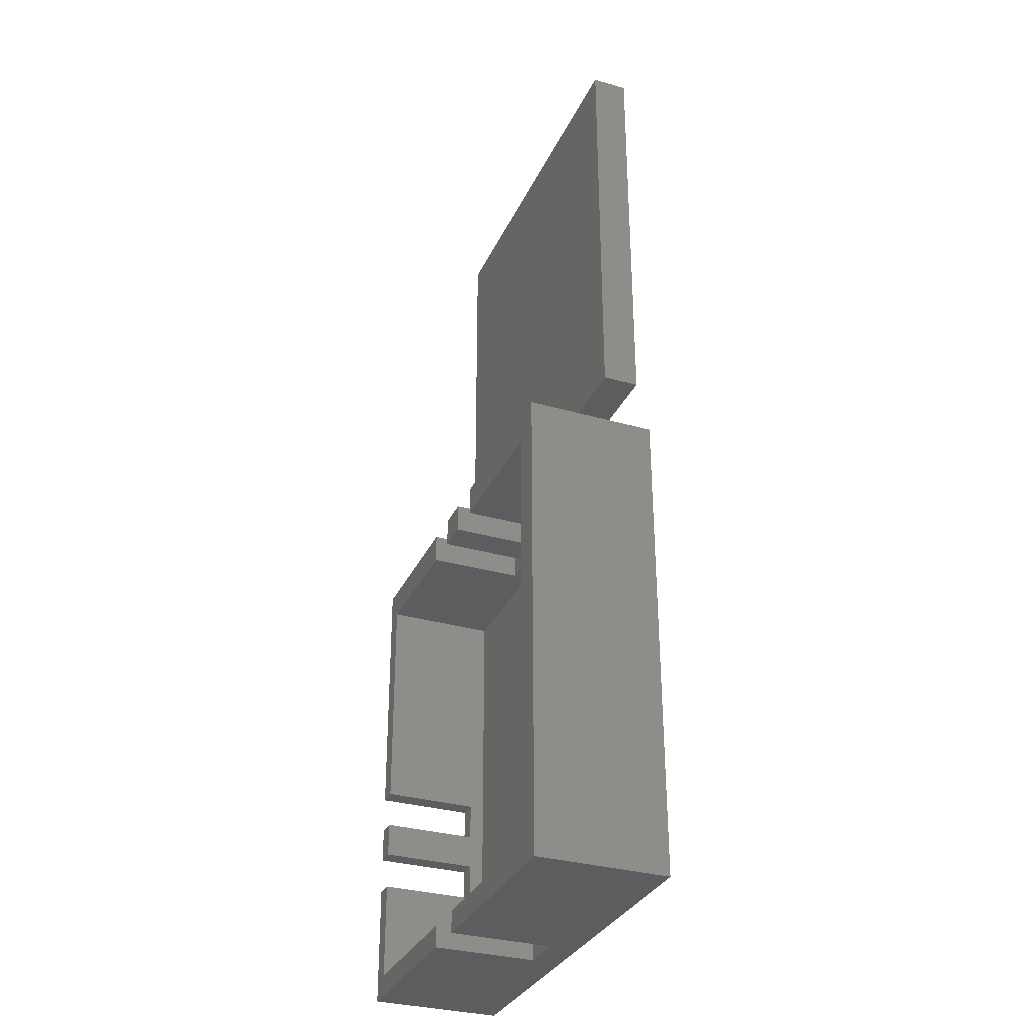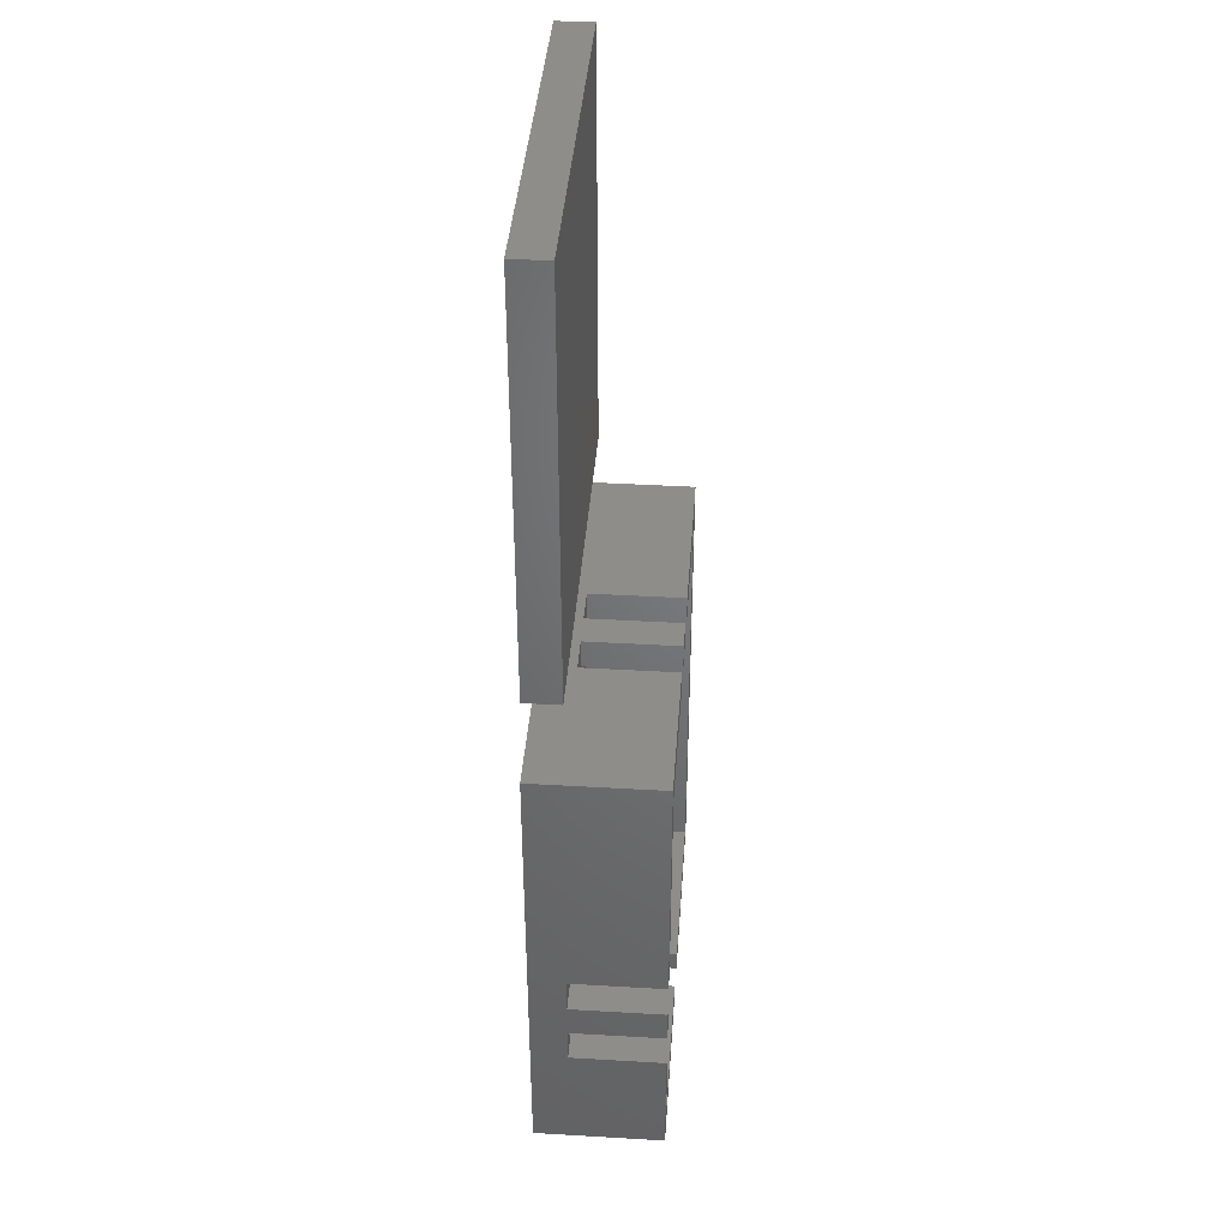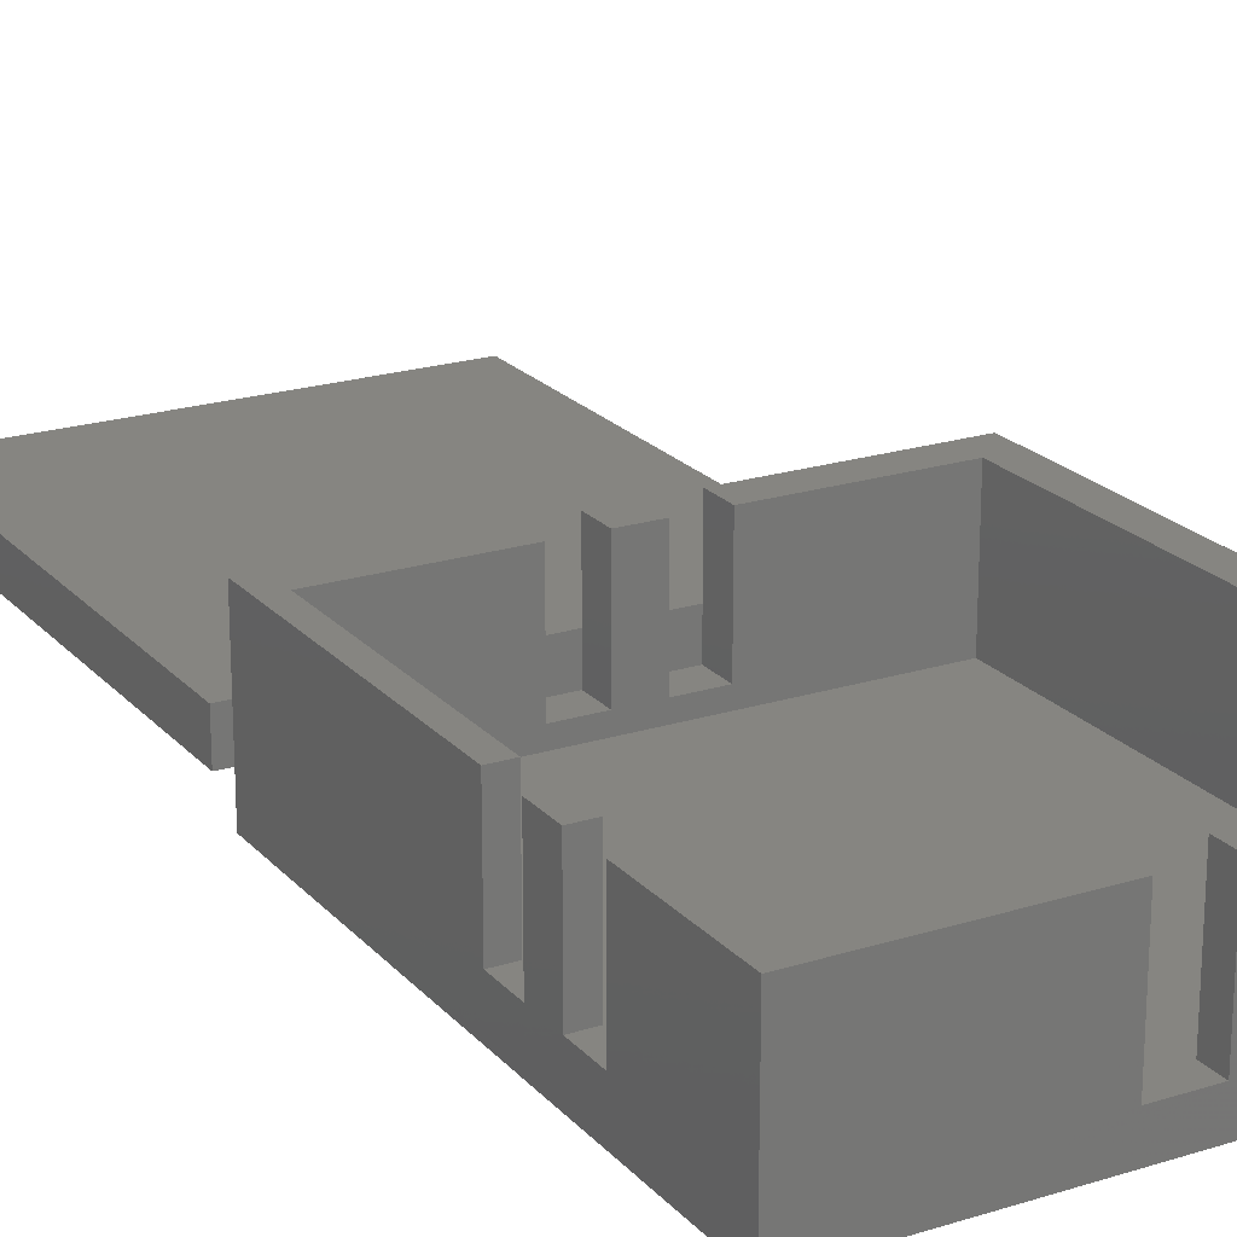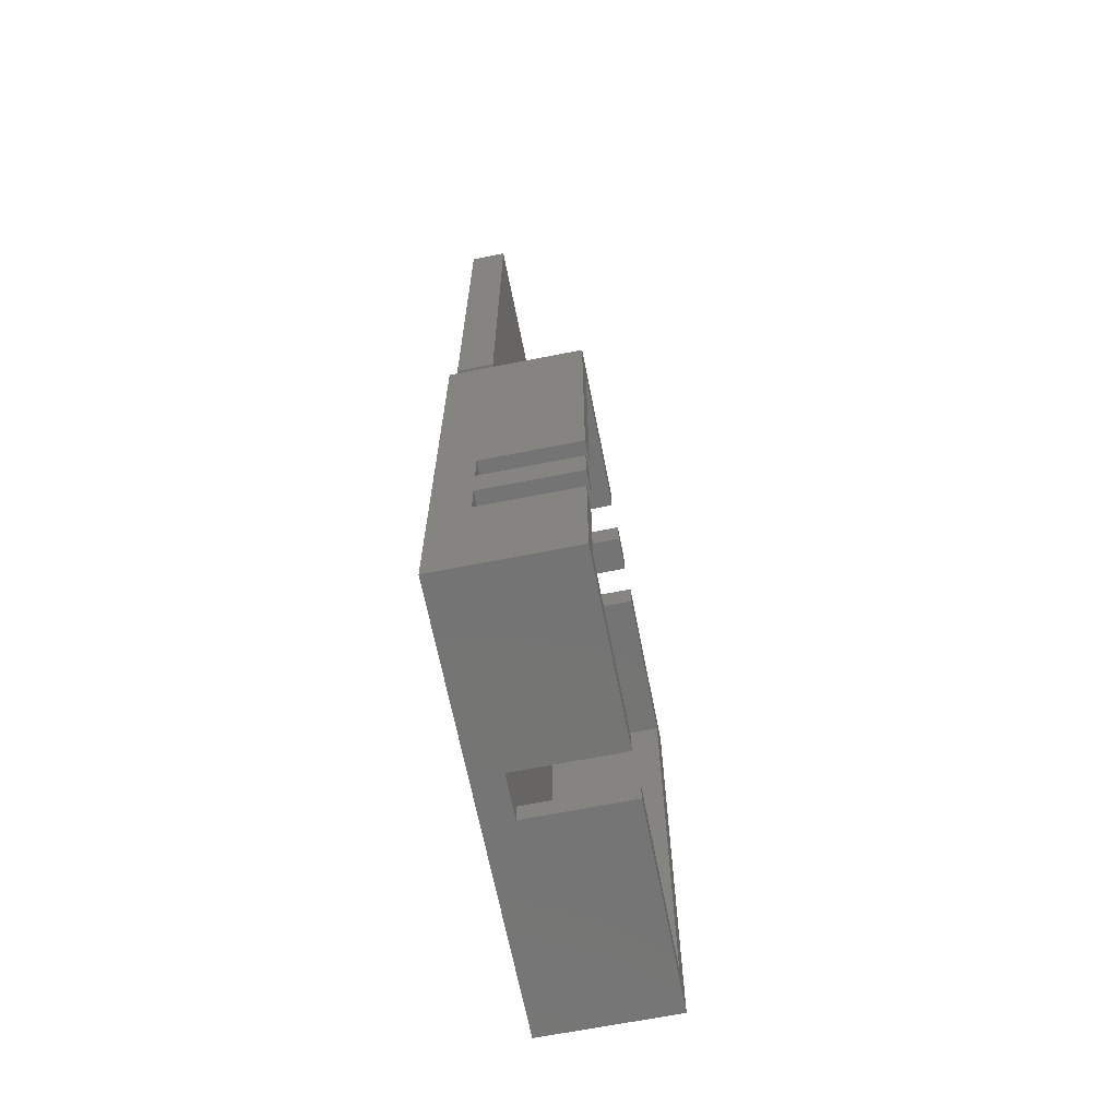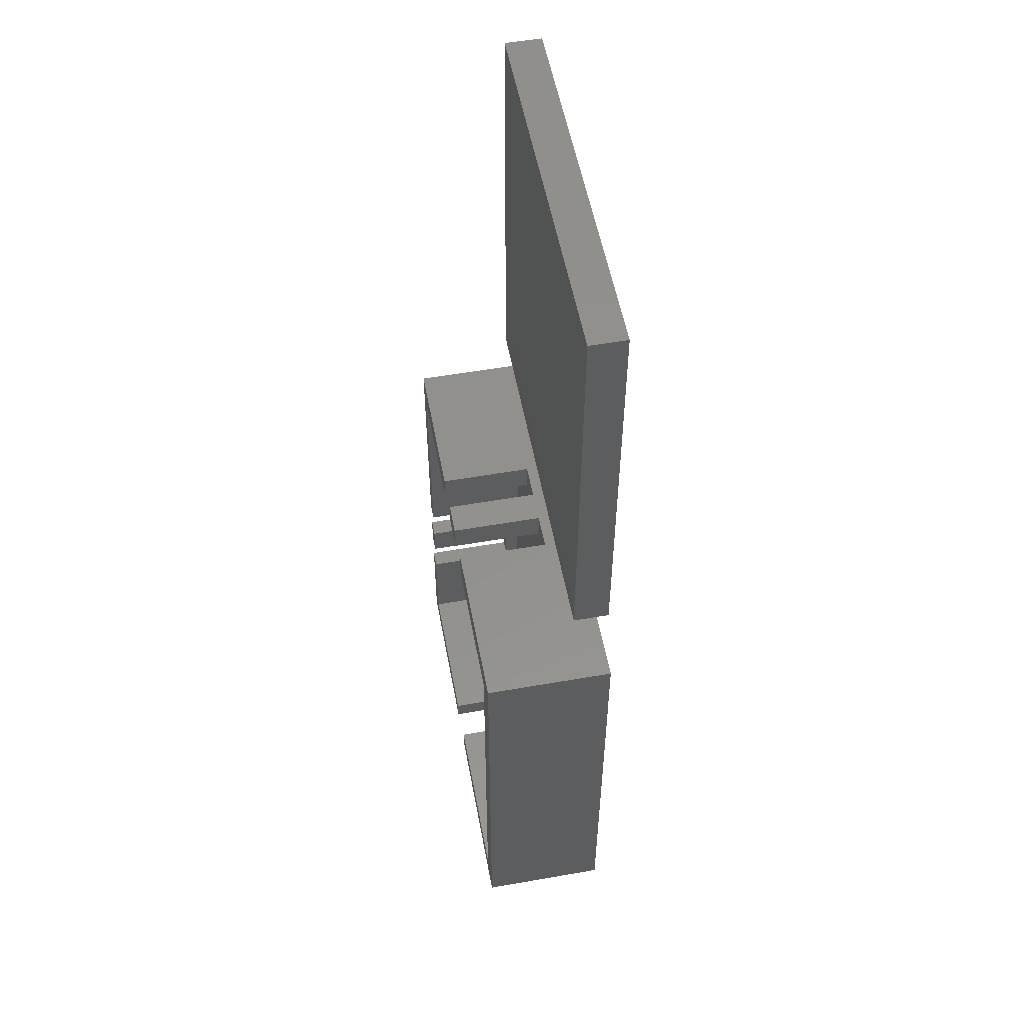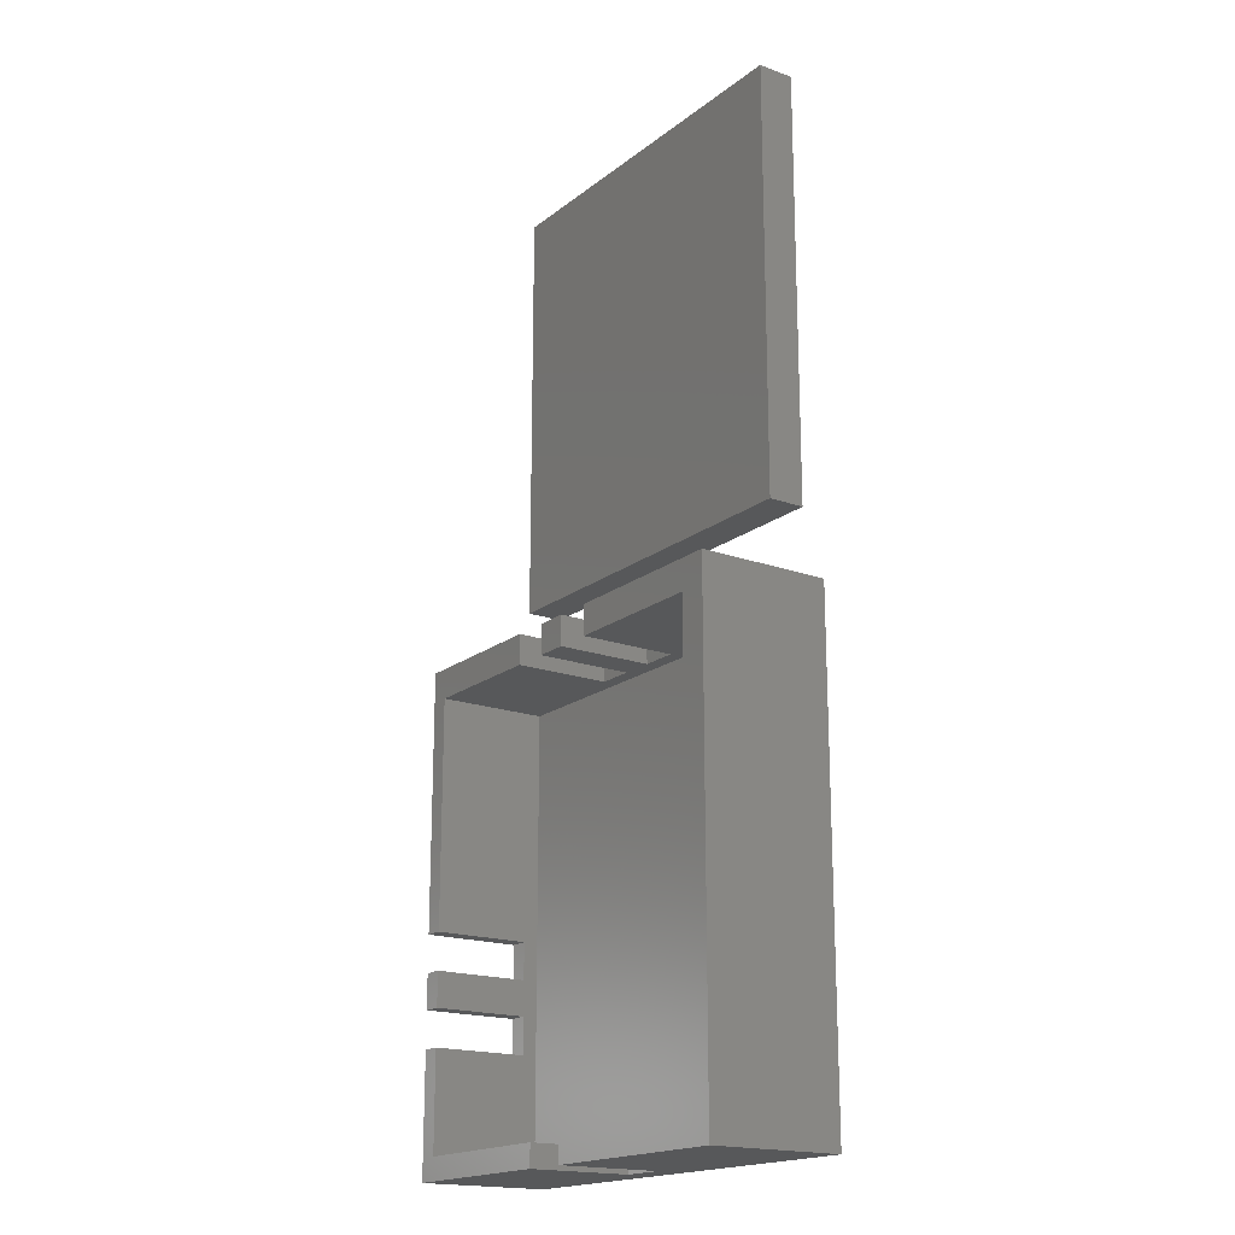
<metadata>
{"format":"stl","ext":"stl","renderer":"f3d","projection":"perspective","resolution":1024,"background":"white","views":[{"elev":-32.2,"azim":68.2,"up":"+Y"},{"elev":40.1,"azim":-85.9,"up":"+Y"},{"elev":21.2,"azim":-29.3,"up":"+Z"},{"elev":-66.8,"azim":-78.8,"up":"+Y"},{"elev":54.5,"azim":79.5,"up":"+Y"},{"elev":-18.4,"azim":55.1,"up":"+Y"}]}
</metadata>
<code>
# stl→obj: 68 verts, 136 faces
v 720.5 1966 0
v 723 1962 0
v 720.5 1900 0
v 779.8 1966 0
v 776 1962 0
v 776 1903 0
v 723 1903 0
v 779.8 1900 0
v 776 1962 3
v 723 1903 3
v 723 1962 3
v 776 1903 3
v 779.8 1900 18
v 779.8 1966 18
v 751.2 1900 4
v 751.2 1900 18
v 745.2 1900 4
v 720.5 1900 18
v 745.2 1900 18
v 755.9 1962 5
v 776 1962 18
v 755.9 1962 18
v 750.9 1962 18
v 746.4 1962 5.01
v 750.9 1962 5
v 746.4 1962 18.01
v 741.4 1962 5.01
v 723 1962 18
v 741.4 1962 18.01
v 723 1916 5
v 723 1903 18
v 723 1921 5
v 723 1926 5
v 723 1921 18
v 723 1931 5
v 723 1931 18
v 723 1926 18
v 723 1916 18
v 745.2 1903 4
v 745.2 1903 18
v 751.2 1903 4
v 776 1903 18
v 751.2 1903 18
v 720.5 1916 18
v 720.5 1926 18
v 720.5 1921 5
v 720.5 1921 18
v 720.5 1966 18
v 720.5 1931 5
v 720.5 1931 18
v 720.5 1916 5
v 720.5 1926 5
v 741.4 1966 18.01
v 741.4 1966 5.01
v 750.9 1966 5
v 746.4 1966 5.01
v 750.9 1966 18
v 746.4 1966 18.01
v 755.9 1966 5
v 755.9 1966 18
v 776.3 2035 0
v 723.3 1976 0
v 723.3 2035 0
v 776.3 1976 0
v 776.3 1976 5
v 723.3 2035 5
v 723.3 1976 5
v 776.3 2035 5
f 1 2 3
f 2 1 4
f 2 4 5
f 5 4 6
f 3 7 8
f 7 3 2
f 8 7 6
f 8 6 4
f 9 10 11
f 10 9 12
f 9 2 5
f 2 9 11
f 9 6 12
f 6 9 5
f 10 6 7
f 6 10 12
f 2 10 7
f 10 2 11
f 5 7 2
f 7 5 6
f 4 13 8
f 13 4 14
f 8 15 3
f 15 8 13
f 15 13 16
f 3 17 18
f 17 3 15
f 18 17 19
f 9 20 11
f 20 9 21
f 20 21 22
f 23 24 25
f 24 23 26
f 11 27 28
f 27 11 25
f 25 11 20
f 27 25 24
f 28 27 29
f 10 30 31
f 30 10 11
f 30 11 32
f 32 11 33
f 32 33 34
f 33 11 35
f 35 11 36
f 36 11 28
f 37 34 33
f 38 31 30
f 10 39 12
f 39 10 31
f 39 31 40
f 12 41 42
f 41 12 39
f 42 41 43
f 21 12 42
f 12 21 9
f 39 19 17
f 19 39 40
f 15 39 17
f 39 15 41
f 43 15 16
f 15 43 41
f 18 31 44
f 31 18 19
f 44 31 38
f 31 19 40
f 45 46 47
f 48 49 50
f 44 3 18
f 3 44 51
f 3 51 1
f 1 51 46
f 1 46 52
f 52 46 45
f 1 52 49
f 1 49 48
f 36 49 35
f 49 36 50
f 33 49 52
f 49 33 35
f 45 33 52
f 33 45 37
f 36 48 50
f 48 36 28
f 48 28 53
f 53 28 29
f 34 46 32
f 46 34 47
f 30 46 51
f 46 30 32
f 44 30 51
f 30 44 38
f 34 45 47
f 45 34 37
f 1 54 4
f 54 1 48
f 4 54 55
f 54 48 53
f 55 56 57
f 56 55 54
f 57 56 58
f 4 59 14
f 59 4 55
f 14 59 60
f 60 20 22
f 20 60 59
f 20 55 25
f 55 20 59
f 55 23 25
f 23 55 57
f 13 43 16
f 43 13 42
f 42 13 21
f 21 60 22
f 60 21 14
f 14 21 13
f 58 24 26
f 24 58 56
f 24 54 27
f 54 24 56
f 54 29 27
f 29 54 53
f 23 58 26
f 58 23 57
f 61 62 63
f 62 61 64
f 65 66 67
f 66 65 68
f 66 61 63
f 61 66 68
f 61 65 64
f 65 61 68
f 65 62 64
f 62 65 67
f 66 62 67
f 62 66 63

</code>
